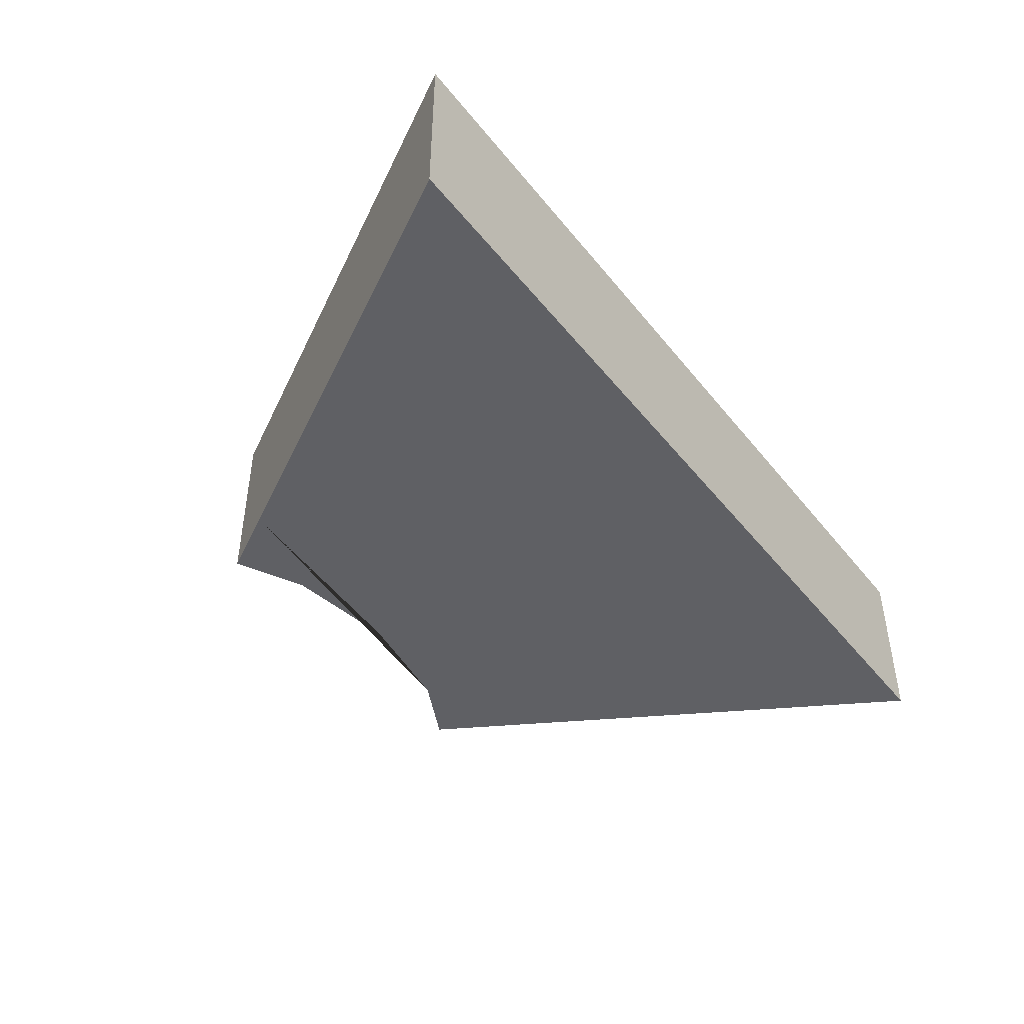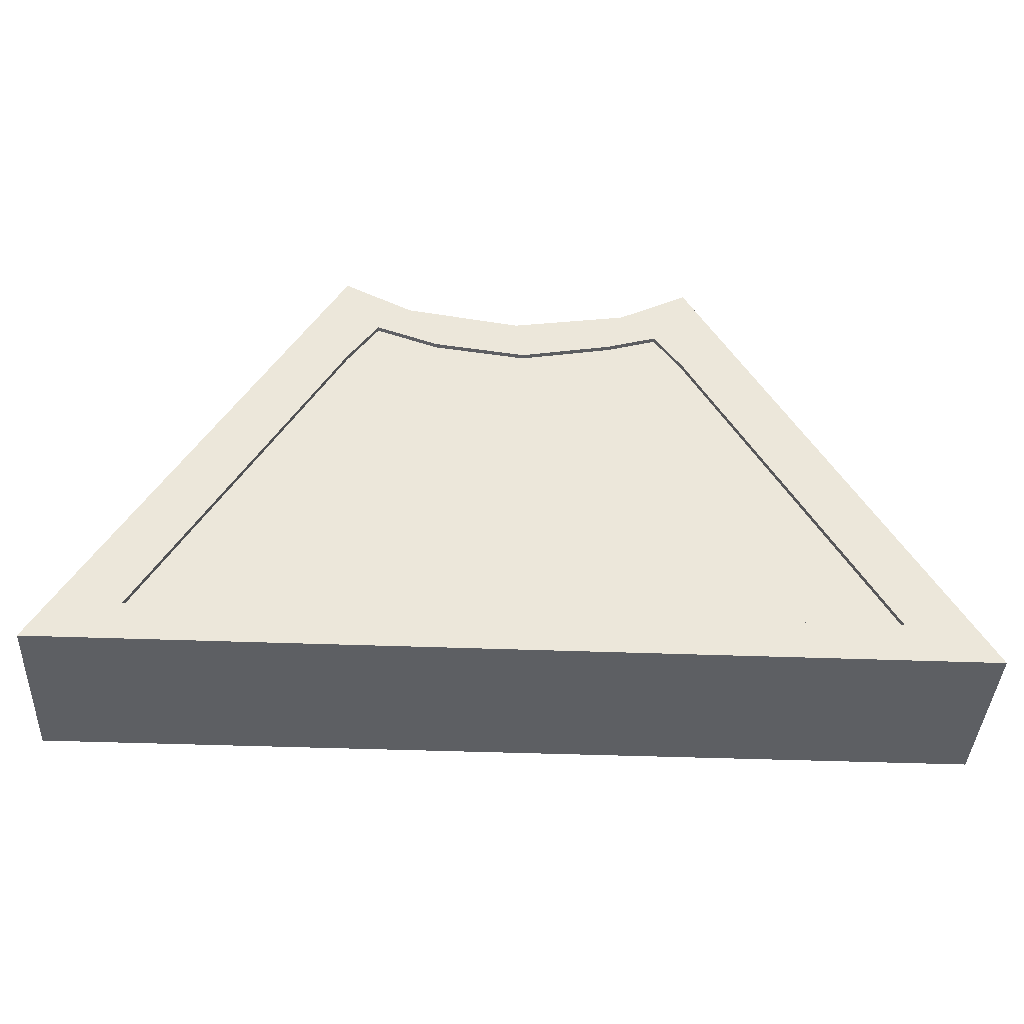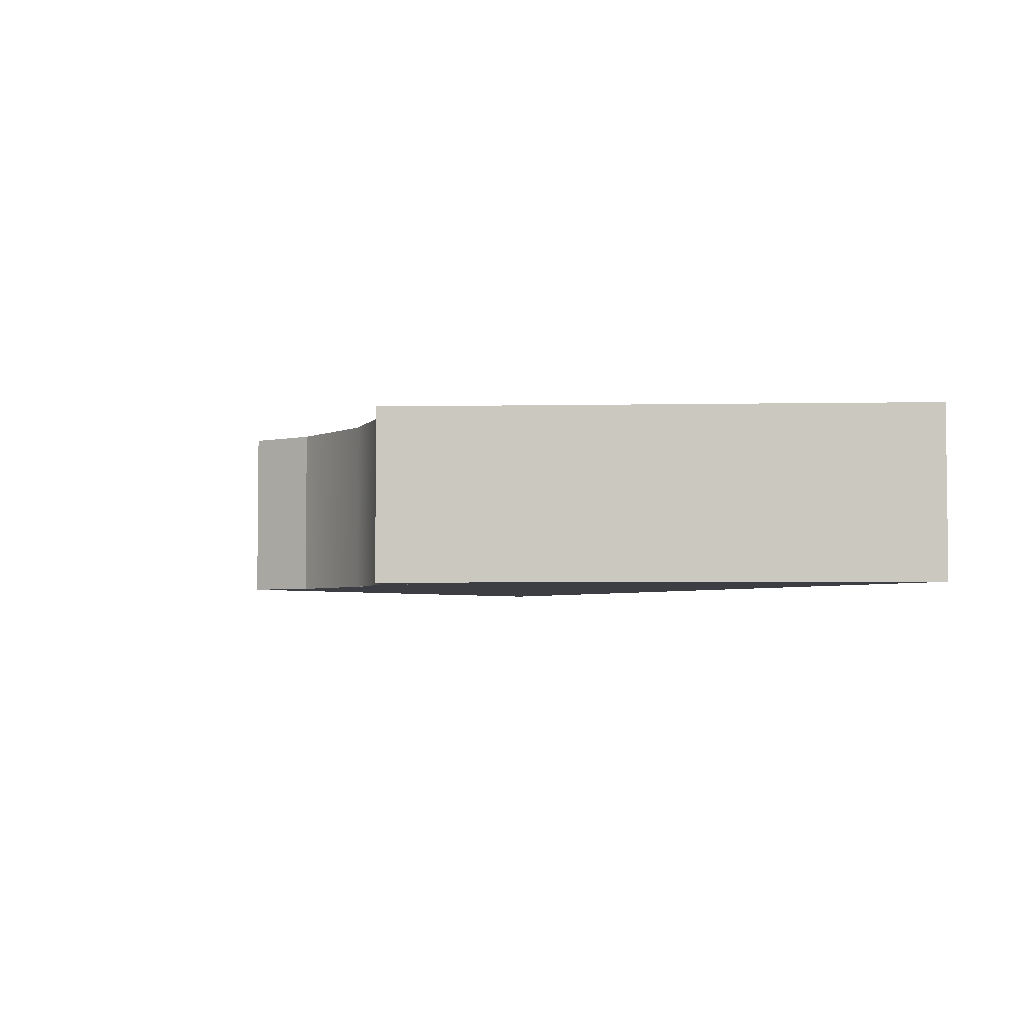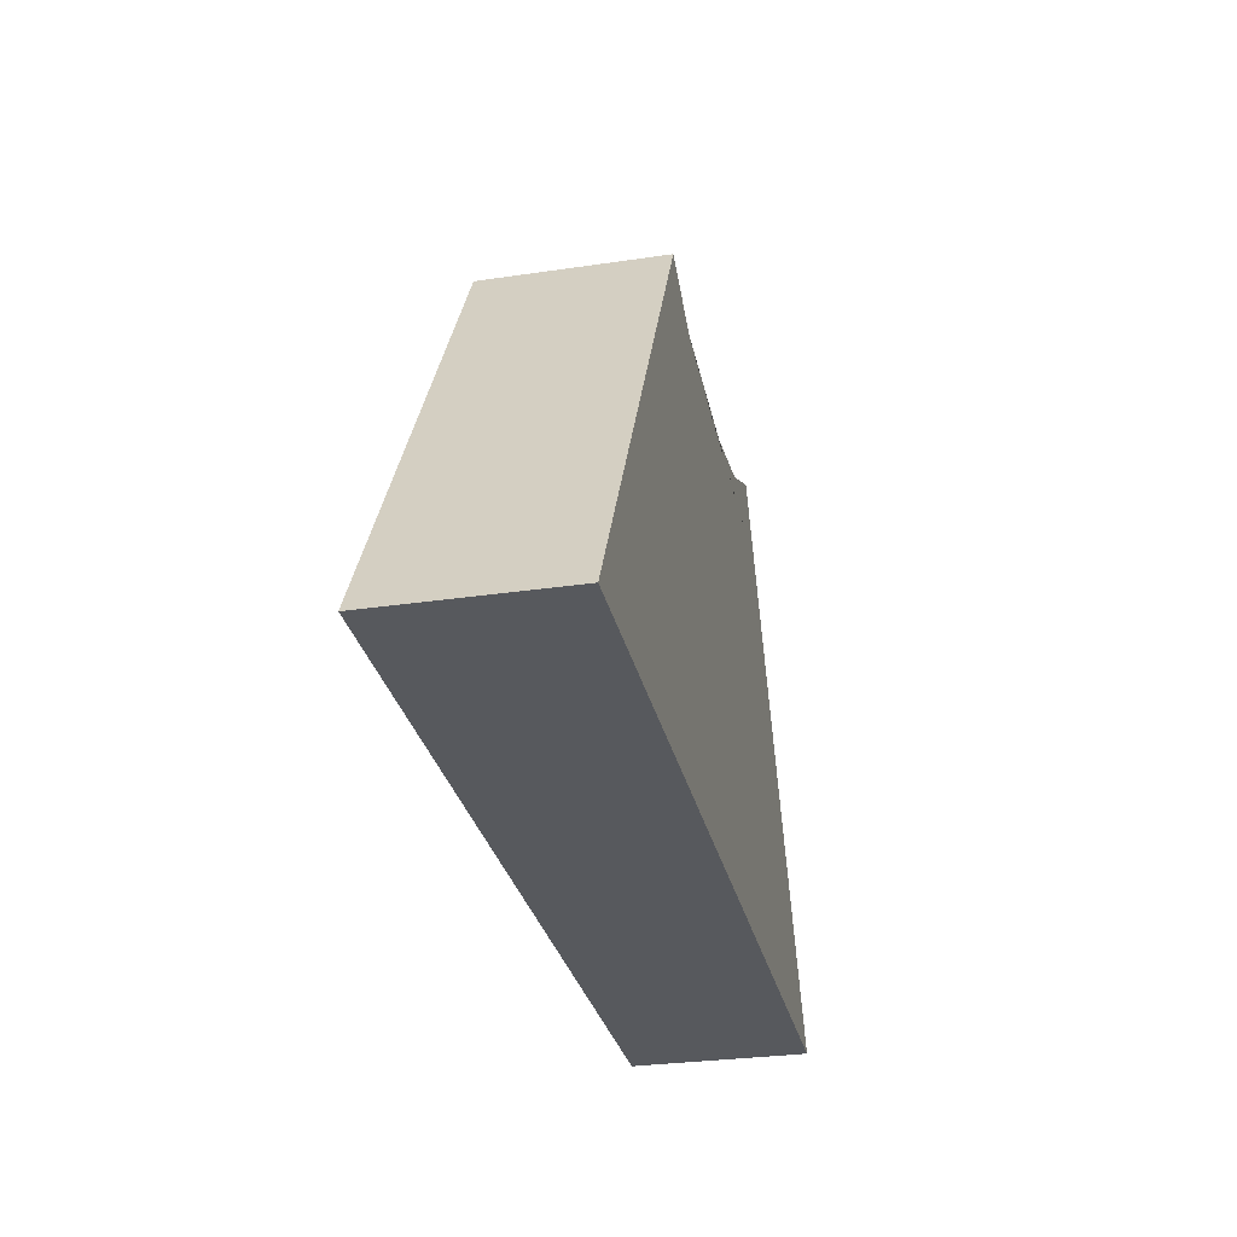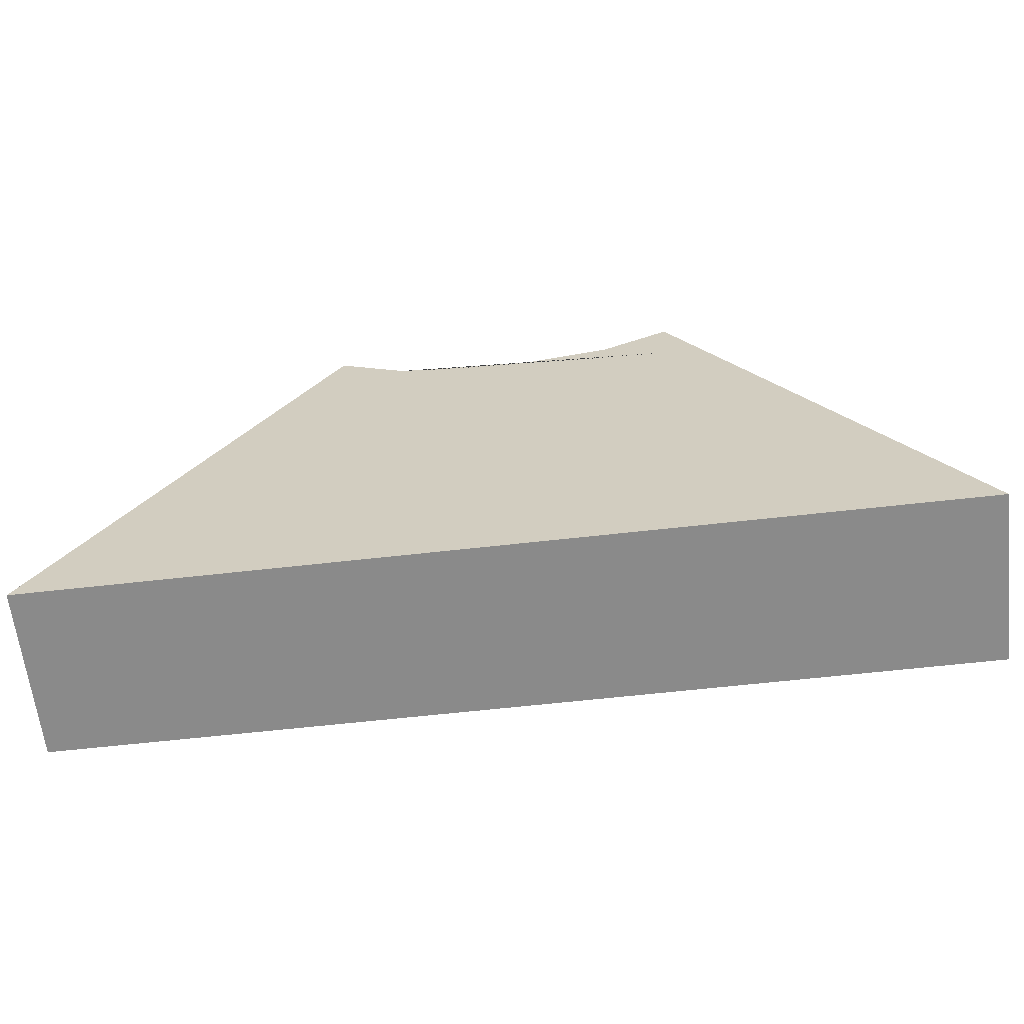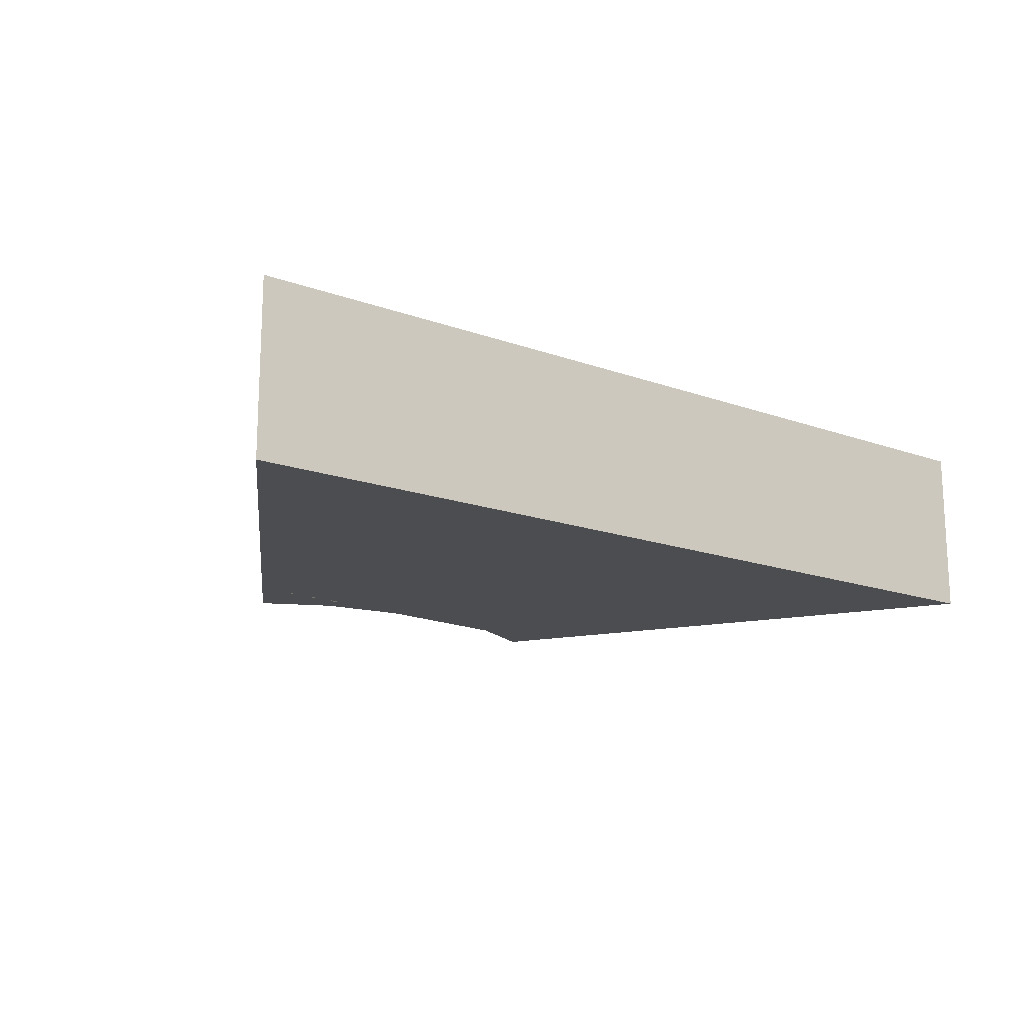
<metadata>
{"format":"obj","ext":"obj","renderer":"f3d","projection":"perspective","resolution":1024,"background":"white","views":[{"elev":-44.6,"azim":125.8,"up":"+Y"},{"elev":-40.2,"azim":177.3,"up":"+Z"},{"elev":-3.7,"azim":63.6,"up":"+Y"},{"elev":-29.7,"azim":-77.7,"up":"+Z"},{"elev":-63.4,"azim":6.5,"up":"+Z"},{"elev":-16.0,"azim":143.0,"up":"+Y"}]}
</metadata>
<code>
g SectionHigh
v -10.98 2.075 -5.738
v -5.259 -2.075 4.167
v -10.98 -2.075 -5.738
v -5.259 2.075 4.167
v -4.352 -2.075 5.738
v -4.352 2.075 5.738
v 5.259 2.075 4.167
v 10.98 2.075 -5.738
v 10.98 -2.075 -5.738
v 5.259 -2.075 4.167
v -10.98 -2.075 -5.738
v 5.259 -2.075 4.167
v 10.98 -2.075 -5.738
v -5.259 -2.075 4.167
v -2.719 -2.075 4.906
v -4.352 -2.075 5.738
v -2.956e-05 -2.075 4.475
v 2.719 -2.075 4.906
v 4.352 -2.075 5.738
v -5.259 2.075 4.167
v -8.81 2.075 -4.76
v -4.22 2.075 3.19
v -3.53 2.075 4.181
v -10.98 2.075 -5.738
v -4.352 2.075 5.738
v 0.0006113 2.075 -4.76
v -2.357 2.075 3.829
v -2.719 2.075 4.906
v -2.575e-05 2.075 4.475
v -0.1809 2.075 3.427
v 10.98 2.075 -5.738
v 8.81 2.075 -4.76
v 4.22 2.075 3.19
v 5.259 2.075 4.167
v 2.719 2.075 4.906
v 2.013 2.075 3.717
v 3.493 2.075 4.248
v 4.352 2.075 5.738
v 10.98 2.075 -5.738
v -10.98 2.075 -5.738
v -10.98 -2.075 -5.738
v 10.98 -2.075 -5.738
v 4.352 2.075 5.738
v 5.259 2.075 4.167
v 5.259 -2.075 4.167
v 4.352 -2.075 5.738
v -2.719 -2.075 4.906
v -4.352 -2.075 5.738
v -4.352 2.075 5.738
v -2.719 2.075 4.906
v -2.956e-05 -2.075 4.475
v -2.719 -2.075 4.906
v -2.719 2.075 4.906
v -2.956e-05 2.075 4.475
v 2.719 -2.075 4.906
v 2.719 2.075 4.906
v 4.352 2.075 5.738
v 4.352 -2.075 5.738
v -8.81 1.958 -4.76
v -8.81 2.075 -4.76
v 0.0006113 2.075 -4.76
v 0.0006113 1.958 -4.76
v -4.22 1.958 3.19
v -4.22 2.075 3.19
v -8.81 2.075 -4.76
v -8.81 1.958 -4.76
v 8.81 1.958 -4.76
v 8.81 2.075 -4.76
v 4.22 2.075 3.19
v 4.22 1.958 3.19
v 0.0006113 1.958 -4.76
v 0.0006113 2.075 -4.76
v 8.81 2.075 -4.76
v 8.81 1.958 -4.76
v -2.357 1.958 3.829
v -2.357 2.075 3.829
v -3.53 2.075 4.181
v -3.53 1.958 4.181
v -0.1809 1.958 3.427
v -0.1809 2.075 3.427
v -2.357 2.075 3.829
v -2.357 1.958 3.829
v 2.013 1.958 3.717
v 2.013 2.075 3.717
v -0.1809 2.075 3.427
v -0.1809 1.958 3.427
v 3.493 1.958 4.248
v 3.493 2.075 4.248
v 2.013 2.075 3.717
v 2.013 1.958 3.717
v -3.53 1.958 4.181
v -3.53 2.075 4.181
v -4.22 2.075 3.19
v -4.22 1.958 3.19
v 4.22 1.958 3.19
v 4.22 2.075 3.19
v 3.493 2.075 4.248
v 3.493 1.958 4.248
v 8.81 1.958 -4.76
v 0.0006113 1.958 -0.3692
v 0.0006113 1.958 -4.76
v 4.22 1.958 3.19
v -4.22 1.958 3.19
v -8.81 1.958 -4.76
v 0.0006113 1.958 -4.76
v 3.493 1.958 4.248
v 2.013 1.958 3.717
v 4.22 1.958 3.19
v -0.1809 1.958 3.427
v -4.22 1.958 3.19
v -2.357 1.958 3.829
v -3.53 1.958 4.181
g SectionHigh_0
f 3 2 1
f 2 4 1
f 2 5 4
f 5 6 4
f 9 8 7
f 10 9 7
f 13 12 11
f 12 14 11
f 14 12 15
f 14 15 16
f 12 17 15
f 12 18 17
f 18 12 19
f 22 21 20
f 22 20 23
f 21 24 20
f 20 25 23
f 24 21 26
f 27 23 25
f 28 27 25
f 28 29 27
f 29 30 27
f 31 24 26
f 31 26 32
f 32 33 31
f 33 34 31
f 29 35 30
f 35 36 30
f 33 37 34
f 37 36 35
f 37 38 34
f 38 37 35
g SectionHigh_1
f 41 40 39
f 42 41 39
f 45 44 43
f 46 45 43
f 49 48 47
f 50 49 47
f 53 52 51
f 54 53 51
f 54 51 55
f 56 54 55
f 56 55 57
f 55 58 57
g SectionHigh_2
f 61 60 59
f 62 61 59
f 65 64 63
f 66 65 63
f 69 68 67
f 70 69 67
f 73 72 71
f 74 73 71
f 77 76 75
f 78 77 75
f 81 80 79
f 82 81 79
f 85 84 83
f 86 85 83
f 89 88 87
f 90 89 87
f 93 92 91
f 94 93 91
f 97 96 95
f 98 97 95
f 101 100 99
f 100 102 99
f 103 102 100
f 103 100 104
f 104 100 105
f 108 107 106
f 107 108 109
f 109 108 110
f 111 109 110
f 111 110 112

</code>
